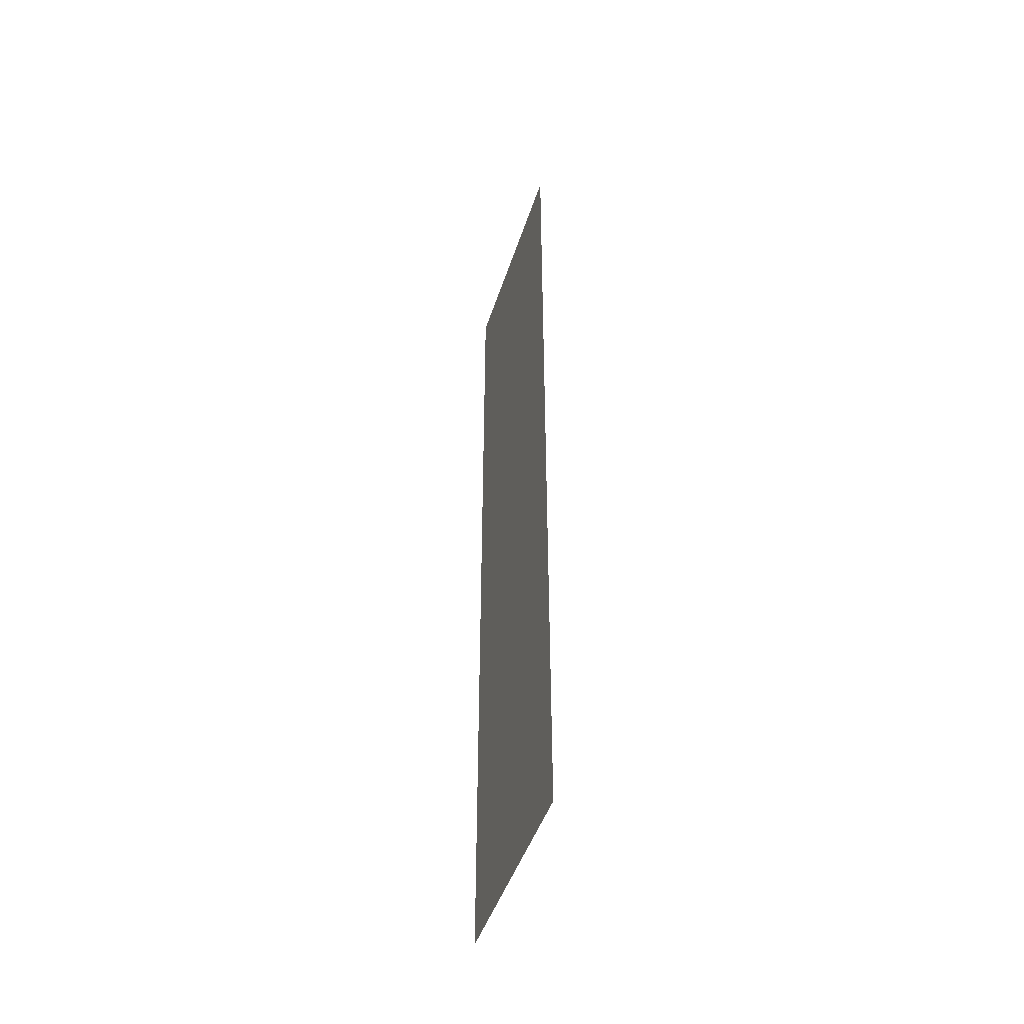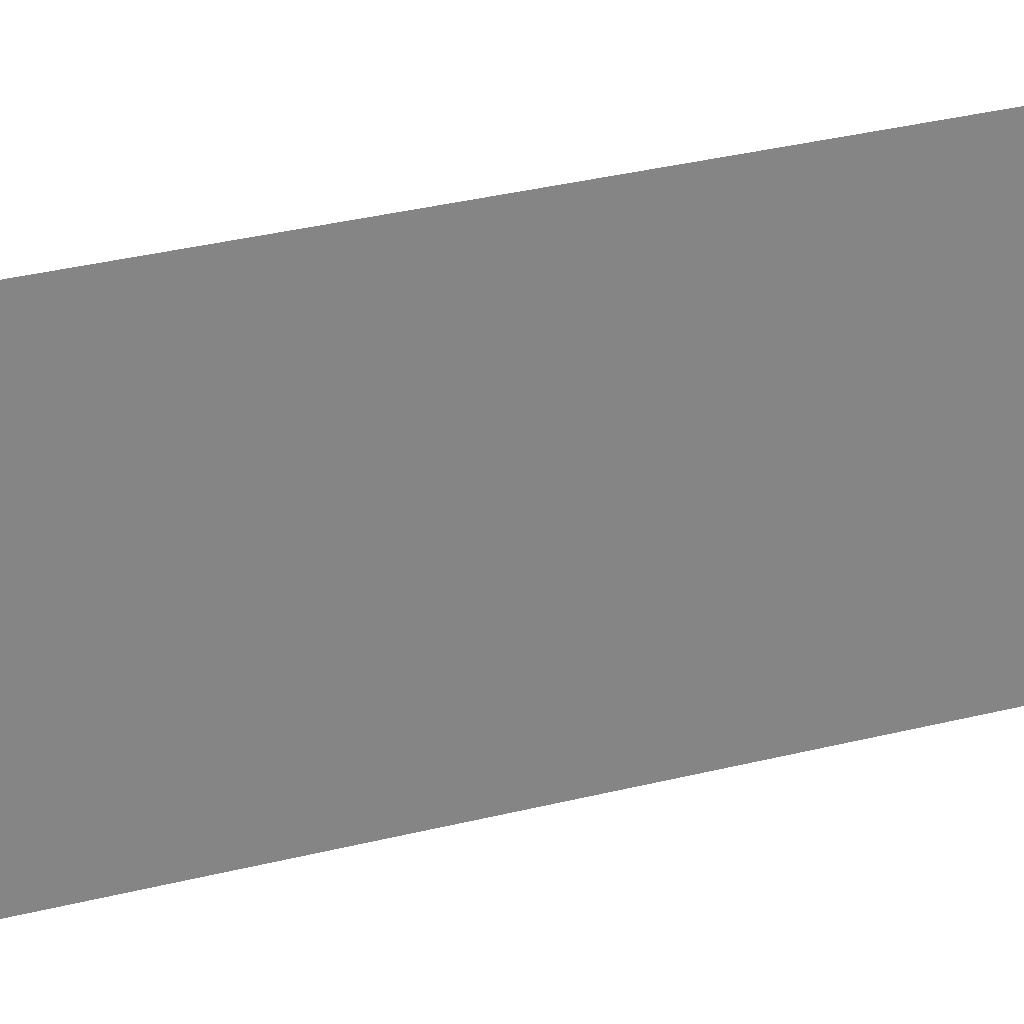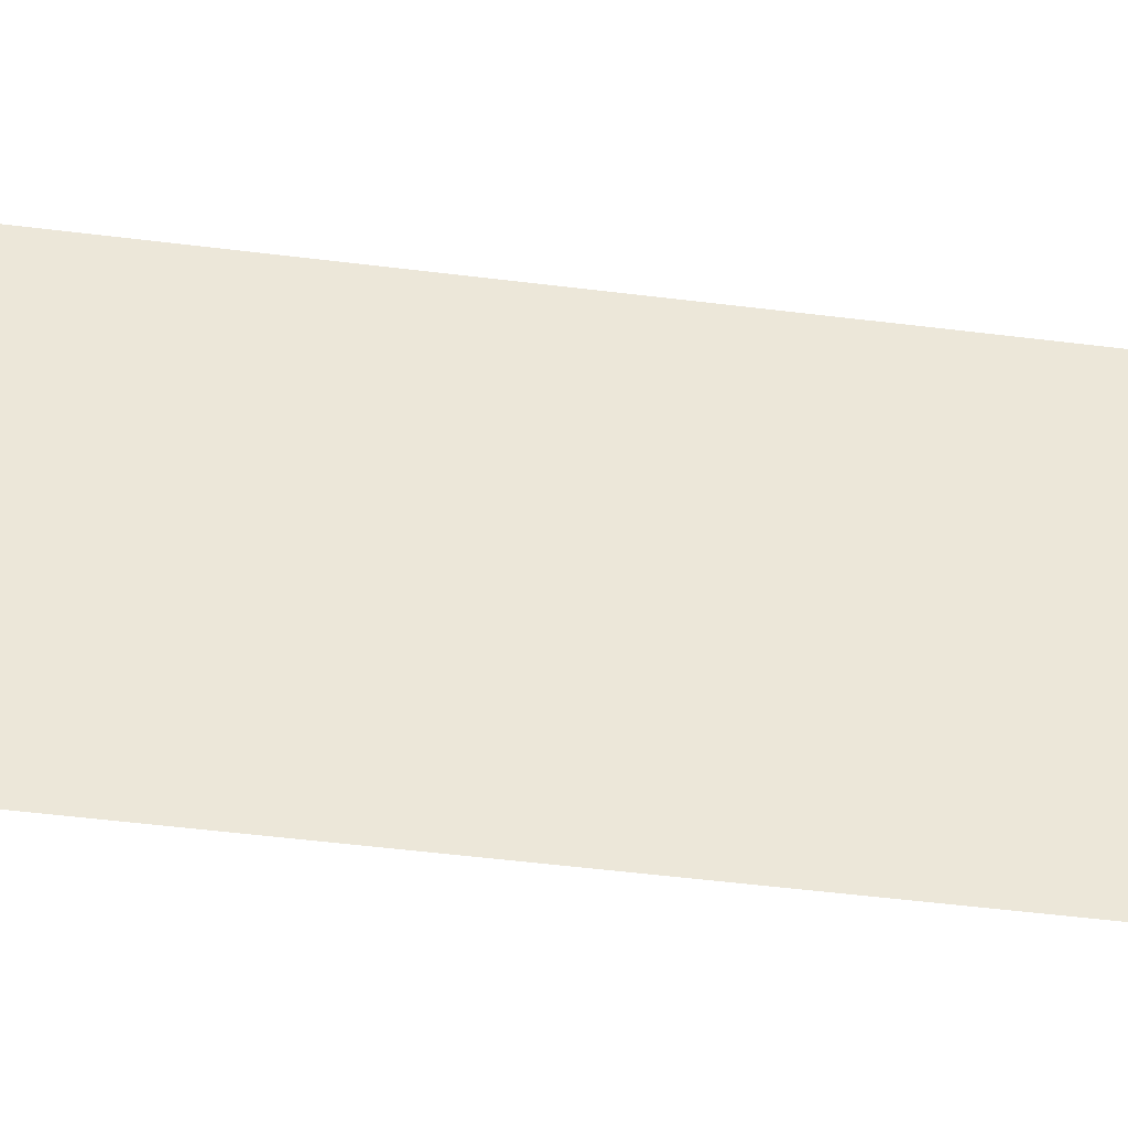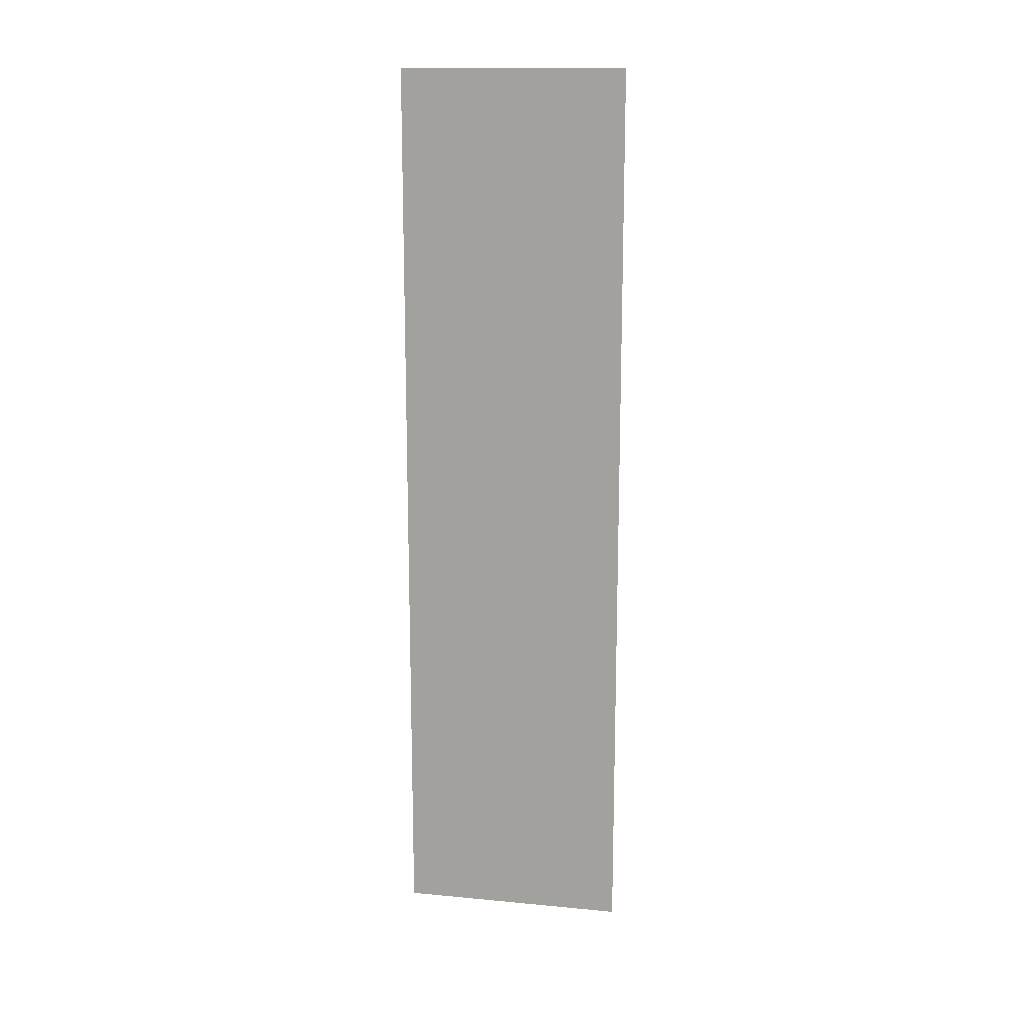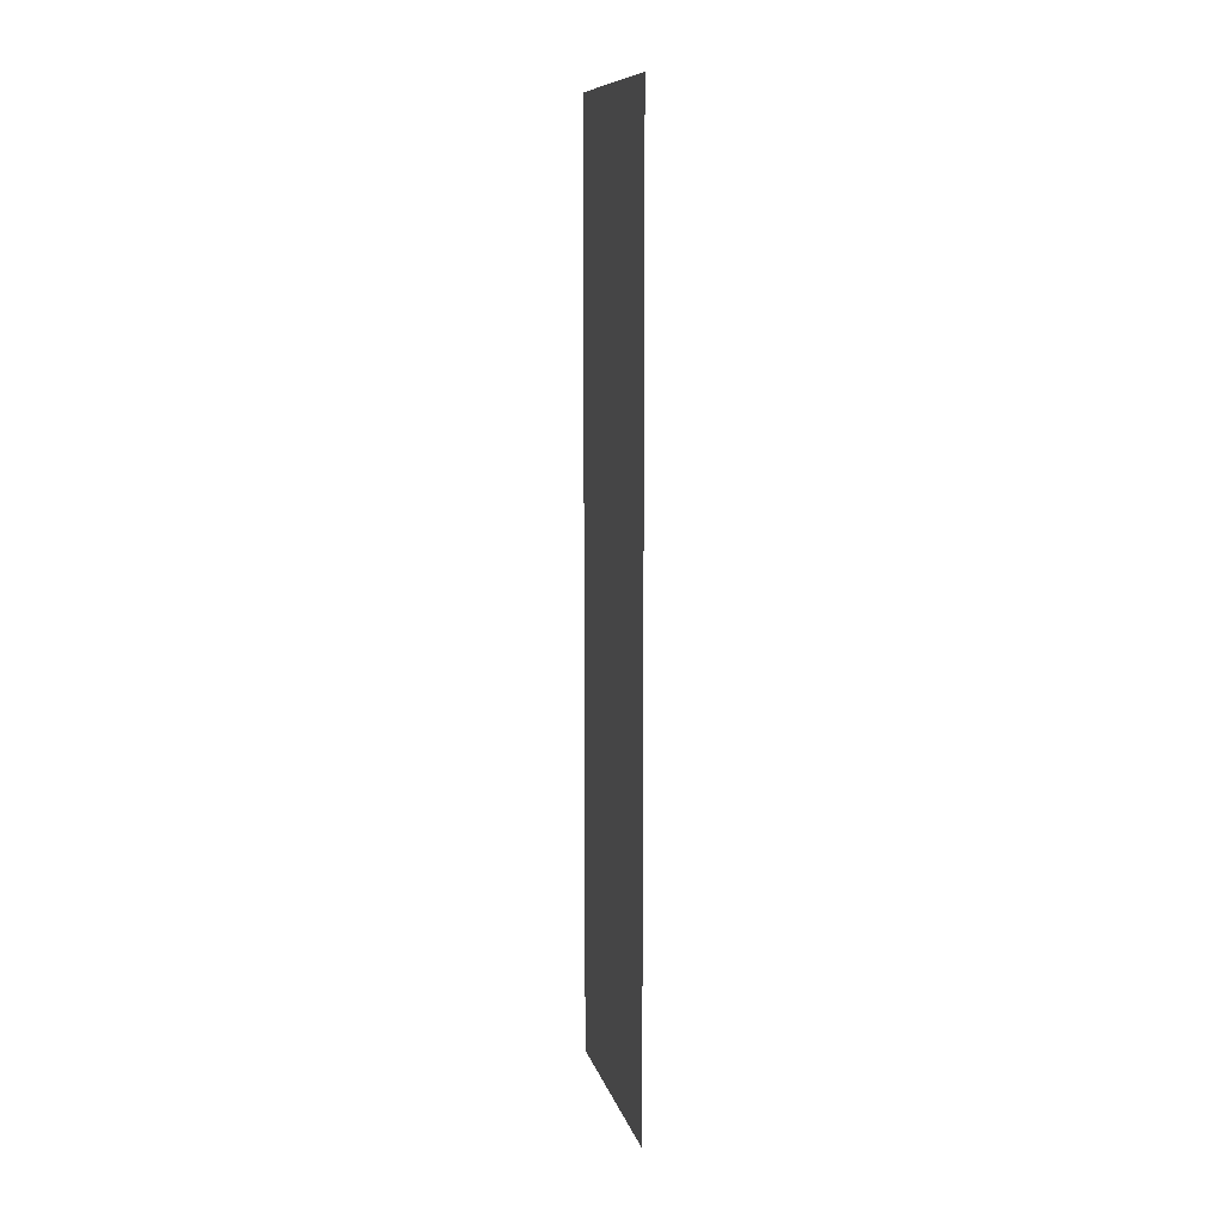
<metadata>
{"format":"obj","ext":"obj","renderer":"f3d","projection":"perspective","resolution":1024,"background":"white","views":[{"elev":-46.0,"azim":-17.4,"up":"+Z"},{"elev":28.6,"azim":68.4,"up":"+Y"},{"elev":-41.9,"azim":81.0,"up":"+Y"},{"elev":14.9,"azim":-78.6,"up":"+Z"},{"elev":10.1,"azim":-13.3,"up":"+Z"}]}
</metadata>
<code>
g rightSide
v 0 0 1
v 0 0.5 1
v 0 0.5 -1
v 0 0 -1
f 1 2 3
f 1 3 4

</code>
